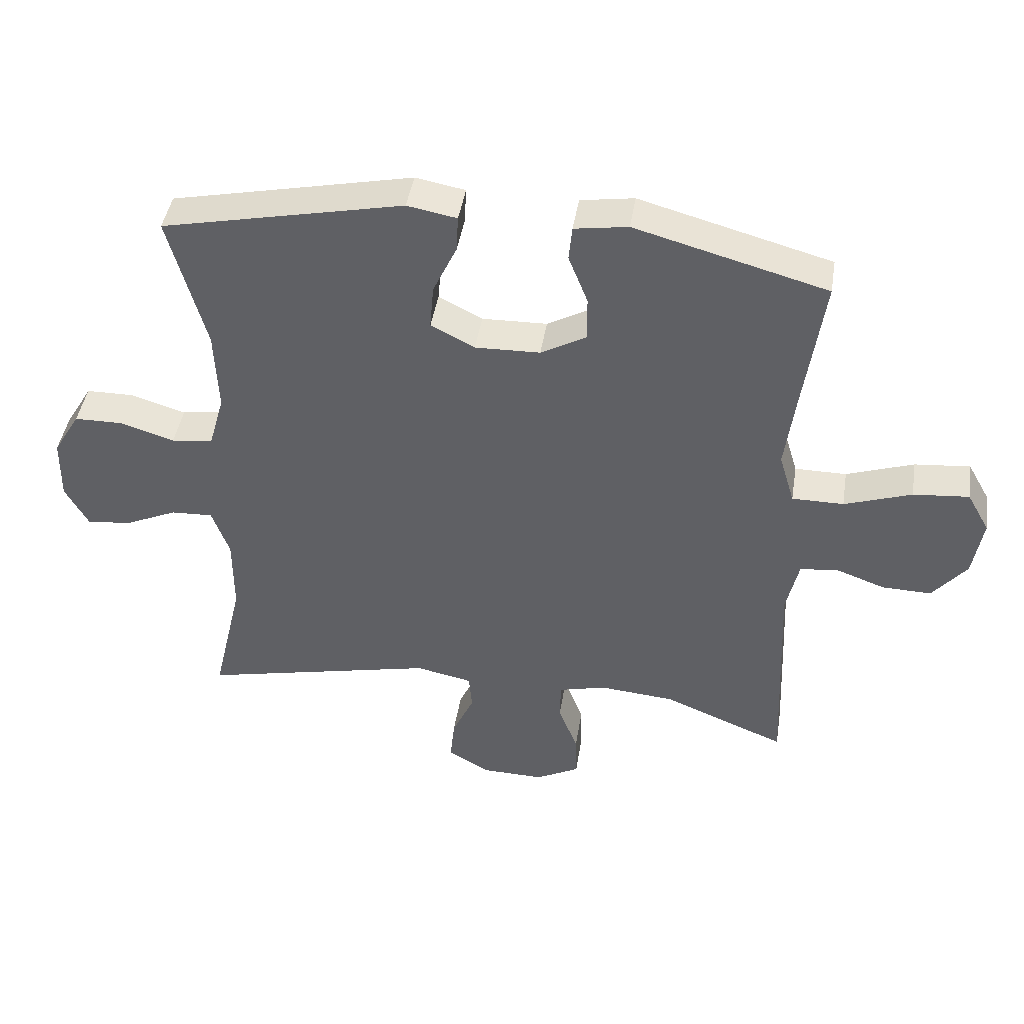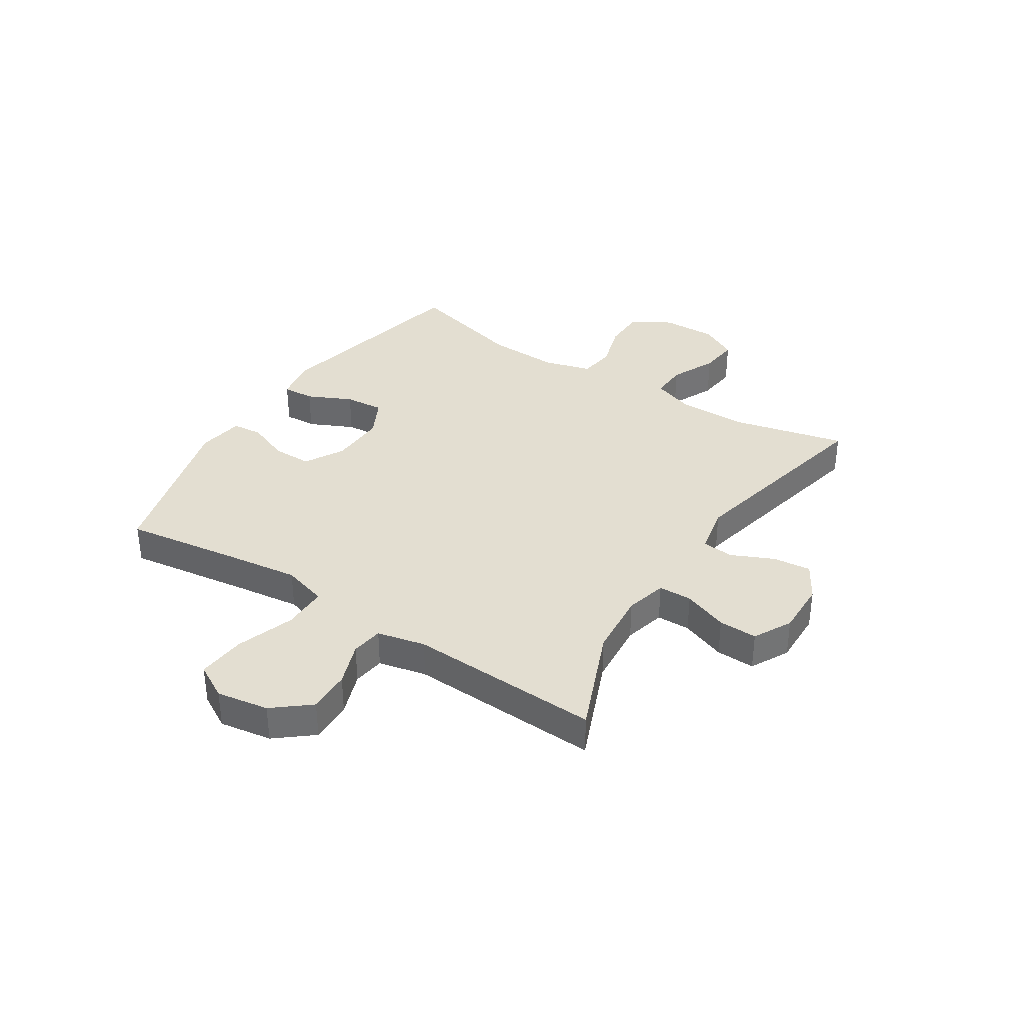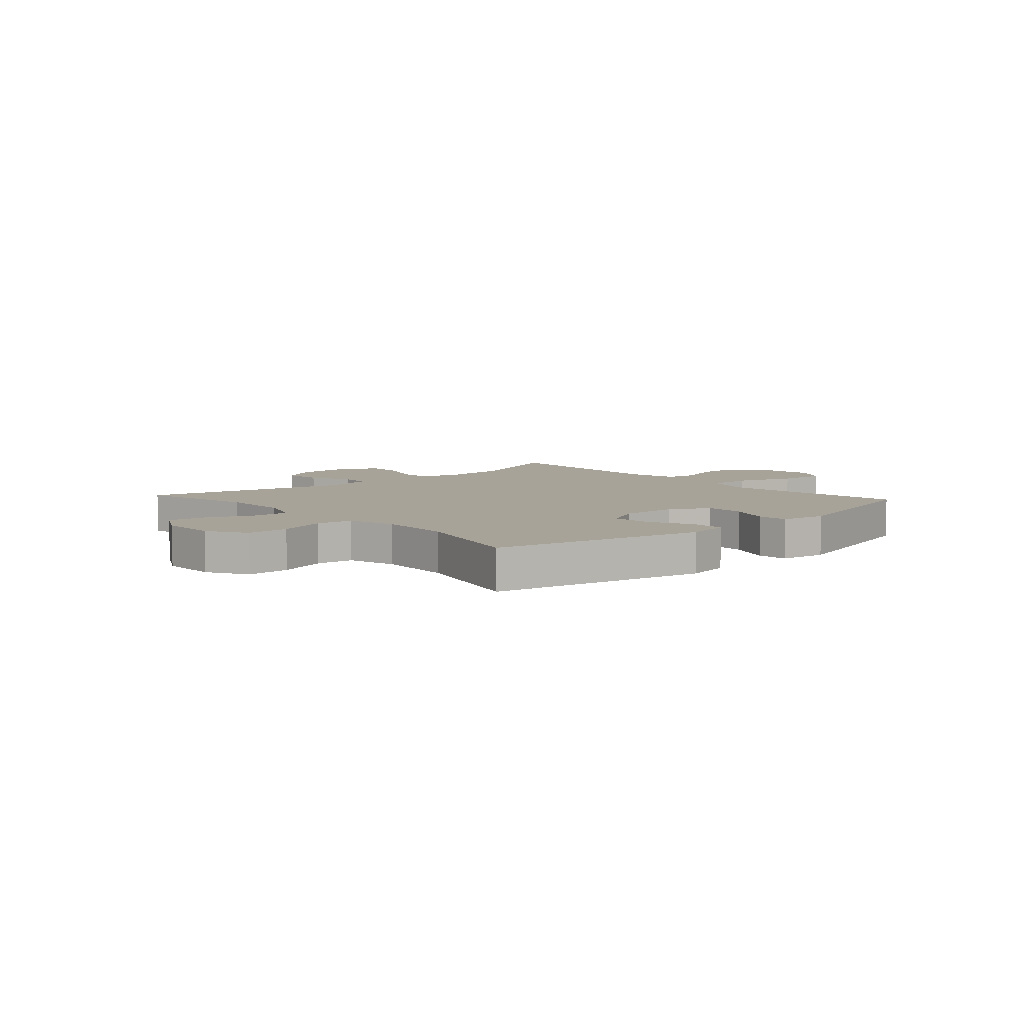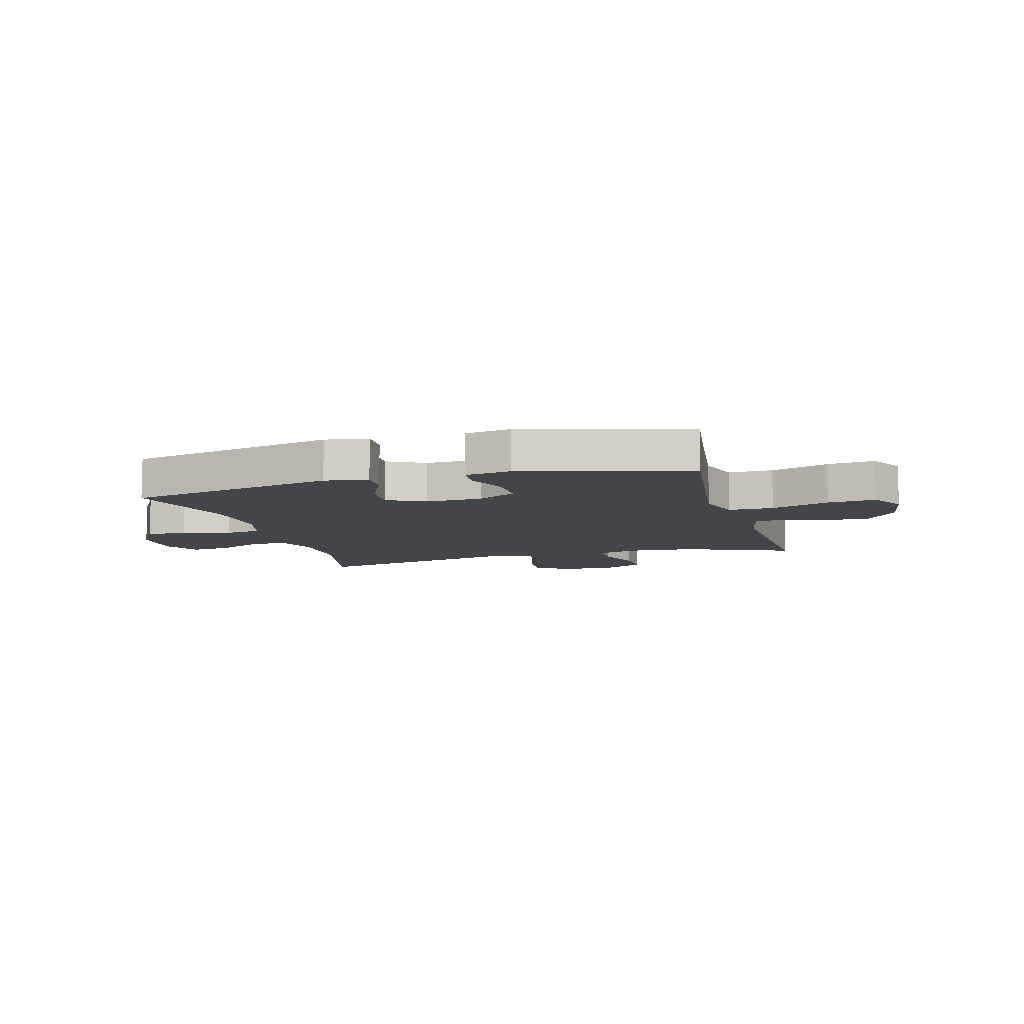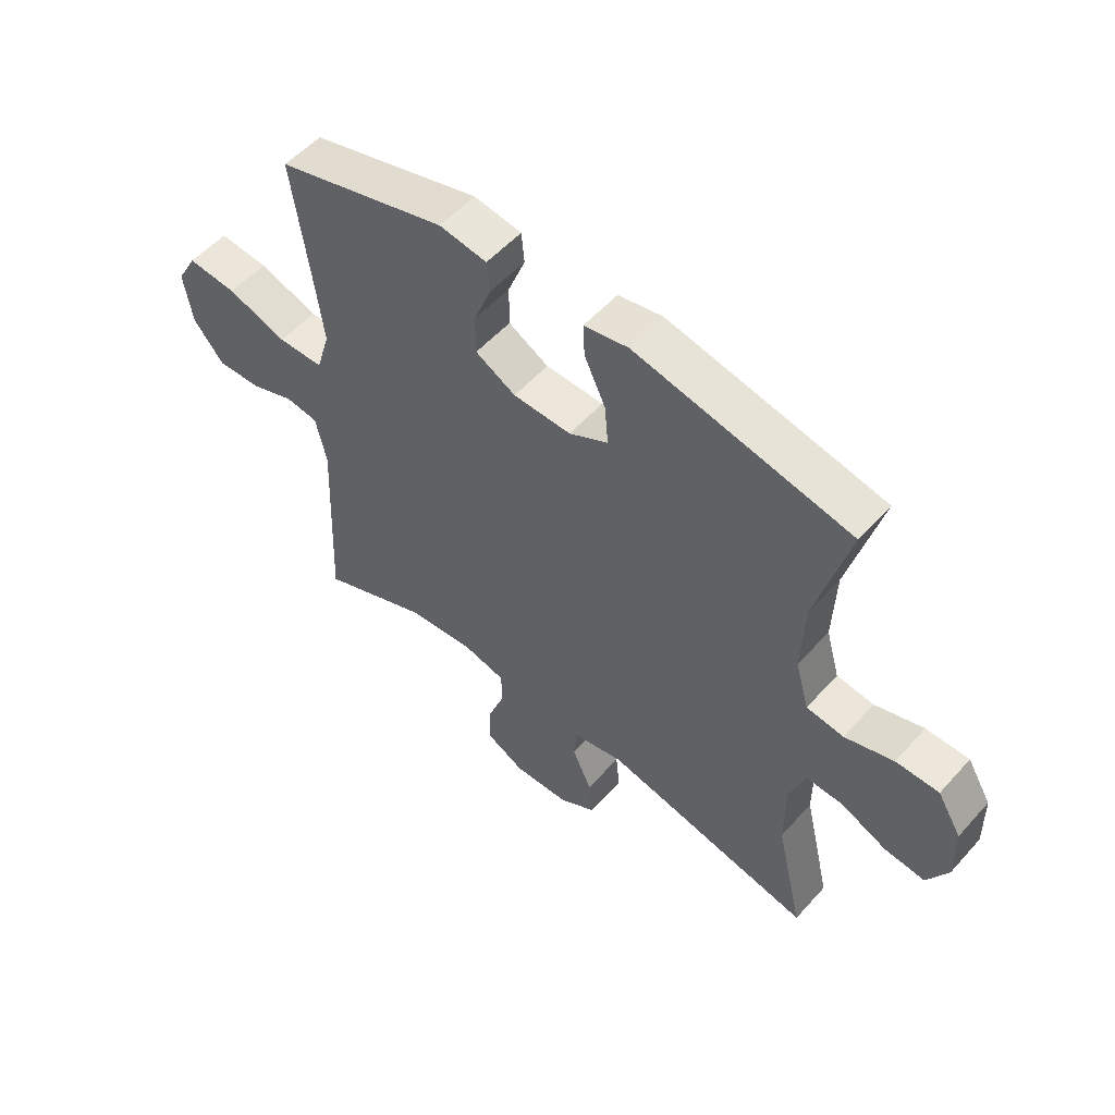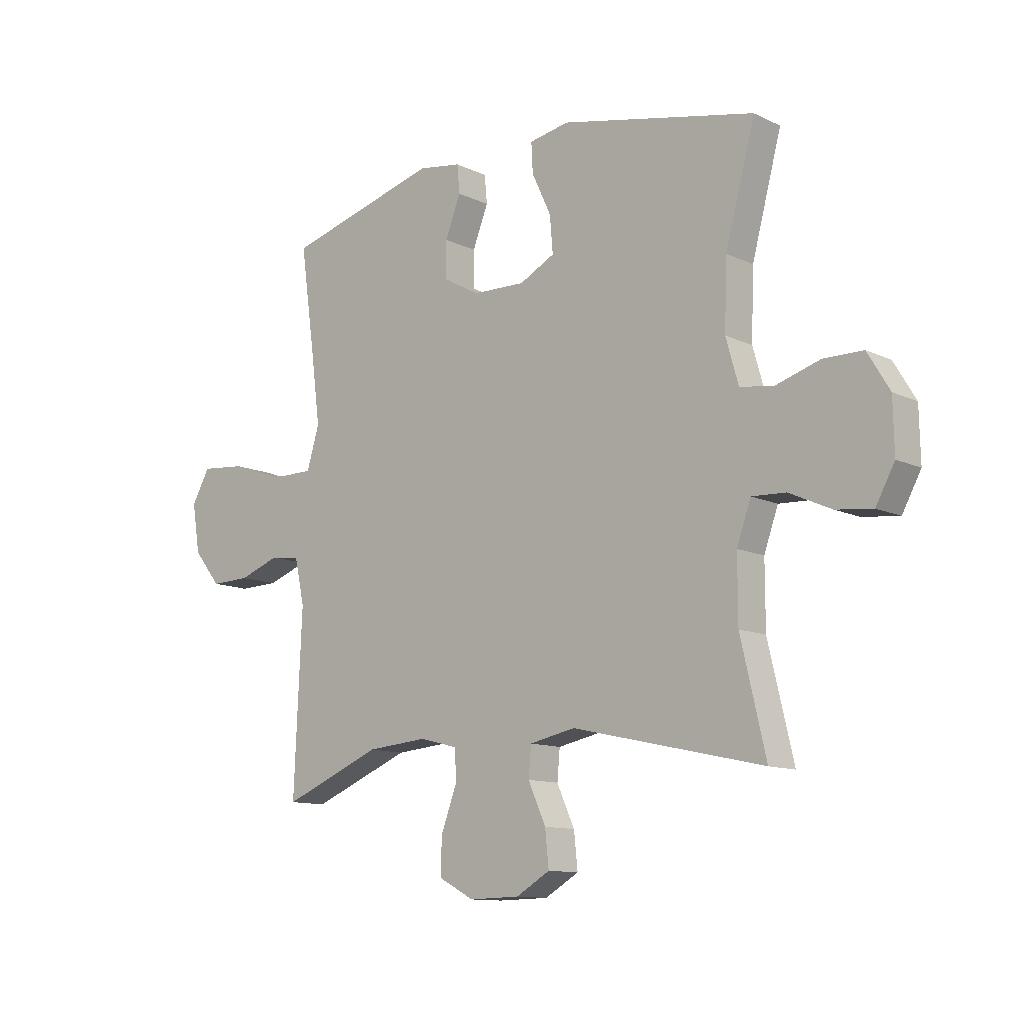
<metadata>
{"format":"obj","ext":"obj","renderer":"f3d","projection":"perspective","resolution":1024,"background":"white","views":[{"elev":43.9,"azim":9.0,"up":"+Z"},{"elev":36.1,"azim":122.7,"up":"+Y"},{"elev":6.9,"azim":-42.0,"up":"+Y"},{"elev":-8.9,"azim":15.8,"up":"+Y"},{"elev":54.0,"azim":-139.2,"up":"+Z"},{"elev":-11.6,"azim":-138.5,"up":"+Z"}]}
</metadata>
<code>
v 0.5 0.07 -0.5
v 0.309 0.07 -0.422
v 0.192 0.07 -0.412
v 0.118 0.07 -0.431
v 0.117 0.07 -0.491
v 0.147 0.07 -0.571
v 0.149 0.07 -0.64
v 0.081 0.07 -0.676
v -0.016 0.07 -0.674
v -0.081 0.07 -0.636
v -0.074 0.07 -0.568
v -0.04 0.07 -0.493
v -0.045 0.07 -0.436
v -0.133 0.07 -0.418
v -0.5 0.07 -0.5
v -0.452 0.07 -0.295
v -0.452 0.07 -0.174
v -0.479 0.07 -0.098
v -0.544 0.07 -0.101
v -0.625 0.07 -0.138
v -0.695 0.07 -0.146
v -0.731 0.07 -0.08
v -0.729 0.07 0.019
v -0.687 0.07 0.089
v -0.612 0.07 0.09
v -0.527 0.07 0.064
v -0.462 0.07 0.073
v -0.438 0.07 0.158
v -0.443 0.07 0.287
v -0.5 0.07 0.5
v -0.125 0.07 0.581
v -0.048 0.07 0.567
v -0.051 0.07 0.51
v -0.088 0.07 0.431
v -0.094 0.07 0.361
v -0.026 0.07 0.326
v 0.075 0.07 0.329
v 0.145 0.07 0.368
v 0.145 0.07 0.438
v 0.115 0.07 0.514
v 0.12 0.07 0.568
v 0.203 0.07 0.581
v 0.5 0.07 0.5
v 0.47 0.07 0.287
v 0.454 0.07 0.163
v 0.478 0.07 0.083
v 0.558 0.07 0.083
v 0.662 0.07 0.119
v 0.748 0.07 0.127
v 0.783 0.07 0.065
v 0.768 0.07 -0.028
v 0.715 0.07 -0.093
v 0.639 0.07 -0.091
v 0.561 0.07 -0.063
v 0.504 0.07 -0.071
v 0.485 0.07 -0.157
v 0.5 0 -0.5
v 0.309 0 -0.422
v 0.192 0 -0.412
v 0.118 0 -0.431
v 0.117 0 -0.491
v 0.147 0 -0.571
v 0.149 0 -0.64
v 0.081 0 -0.676
v -0.016 0 -0.674
v -0.081 0 -0.636
v -0.074 0 -0.568
v -0.04 0 -0.493
v -0.045 0 -0.436
v -0.133 0 -0.418
v -0.5 0 -0.5
v -0.452 0 -0.295
v -0.452 0 -0.174
v -0.479 0 -0.098
v -0.544 0 -0.101
v -0.625 0 -0.138
v -0.695 0 -0.146
v -0.731 0 -0.08
v -0.729 0 0.019
v -0.687 0 0.089
v -0.612 0 0.09
v -0.527 0 0.064
v -0.462 0 0.073
v -0.438 0 0.158
v -0.443 0 0.287
v -0.5 0 0.5
v -0.125 0 0.581
v -0.048 0 0.567
v -0.051 0 0.51
v -0.088 0 0.431
v -0.094 0 0.361
v -0.026 0 0.326
v 0.075 0 0.329
v 0.145 0 0.368
v 0.145 0 0.438
v 0.115 0 0.514
v 0.12 0 0.568
v 0.203 0 0.581
v 0.5 0 0.5
v 0.47 0 0.287
v 0.454 0 0.163
v 0.478 0 0.083
v 0.558 0 0.083
v 0.662 0 0.119
v 0.748 0 0.127
v 0.783 0 0.065
v 0.768 0 -0.028
v 0.715 0 -0.093
v 0.639 0 -0.091
v 0.561 0 -0.063
v 0.504 0 -0.071
v 0.485 0 -0.157
f 52 53 54
f 51 52 54
f 50 51 54
f 49 50 54
f 48 49 54
f 47 48 54
f 46 47 54 55
f 45 46 55 56
f 42 43 44
f 41 42 44
f 40 41 44
f 39 40 44
f 38 39 44 45
f 56 1 2
f 45 56 2
f 38 45 2
f 37 38 2
f 32 33 34
f 31 32 34
f 30 31 34
f 29 30 34
f 28 29 34 35
f 27 28 35 36
f 24 25 26
f 23 24 26
f 22 23 26
f 21 22 26
f 20 21 26
f 19 20 26
f 18 19 26 27
f 37 2 3
f 36 37 3
f 27 36 3
f 18 27 3
f 17 18 3
f 10 11 12
f 9 10 12
f 8 9 12
f 7 8 12
f 6 7 12
f 5 6 12
f 4 5 12 13
f 4 13 14
f 3 4 14
f 17 3 14
f 16 17 14
f 14 15 16
f 110 109 108
f 110 108 107
f 110 107 106
f 110 106 105
f 110 105 104
f 110 104 103
f 111 110 103 102
f 112 111 102 101
f 100 99 98
f 100 98 97
f 100 97 96
f 100 96 95
f 101 100 95 94
f 58 57 112
f 58 112 101
f 58 101 94
f 58 94 93
f 90 89 88
f 90 88 87
f 90 87 86
f 90 86 85
f 91 90 85 84
f 92 91 84 83
f 82 81 80
f 82 80 79
f 82 79 78
f 82 78 77
f 82 77 76
f 82 76 75
f 83 82 75 74
f 59 58 93
f 59 93 92
f 59 92 83
f 59 83 74
f 59 74 73
f 68 67 66
f 68 66 65
f 68 65 64
f 68 64 63
f 68 63 62
f 68 62 61
f 69 68 61 60
f 70 69 60
f 70 60 59
f 70 59 73
f 70 73 72
f 72 71 70
f 1 57 58 2
f 2 58 59 3
f 3 59 60 4
f 4 60 61 5
f 5 61 62 6
f 6 62 63 7
f 7 63 64 8
f 8 64 65 9
f 9 65 66 10
f 10 66 67 11
f 11 67 68 12
f 12 68 69 13
f 13 69 70 14
f 14 70 71 15
f 15 71 72 16
f 16 72 73 17
f 17 73 74 18
f 18 74 75 19
f 19 75 76 20
f 20 76 77 21
f 21 77 78 22
f 22 78 79 23
f 23 79 80 24
f 24 80 81 25
f 25 81 82 26
f 26 82 83 27
f 27 83 84 28
f 28 84 85 29
f 29 85 86 30
f 30 86 87 31
f 31 87 88 32
f 32 88 89 33
f 33 89 90 34
f 34 90 91 35
f 35 91 92 36
f 36 92 93 37
f 37 93 94 38
f 38 94 95 39
f 39 95 96 40
f 40 96 97 41
f 41 97 98 42
f 42 98 99 43
f 43 99 100 44
f 44 100 101 45
f 45 101 102 46
f 46 102 103 47
f 47 103 104 48
f 48 104 105 49
f 49 105 106 50
f 50 106 107 51
f 51 107 108 52
f 52 108 109 53
f 53 109 110 54
f 54 110 111 55
f 55 111 112 56
f 56 112 57 1

</code>
